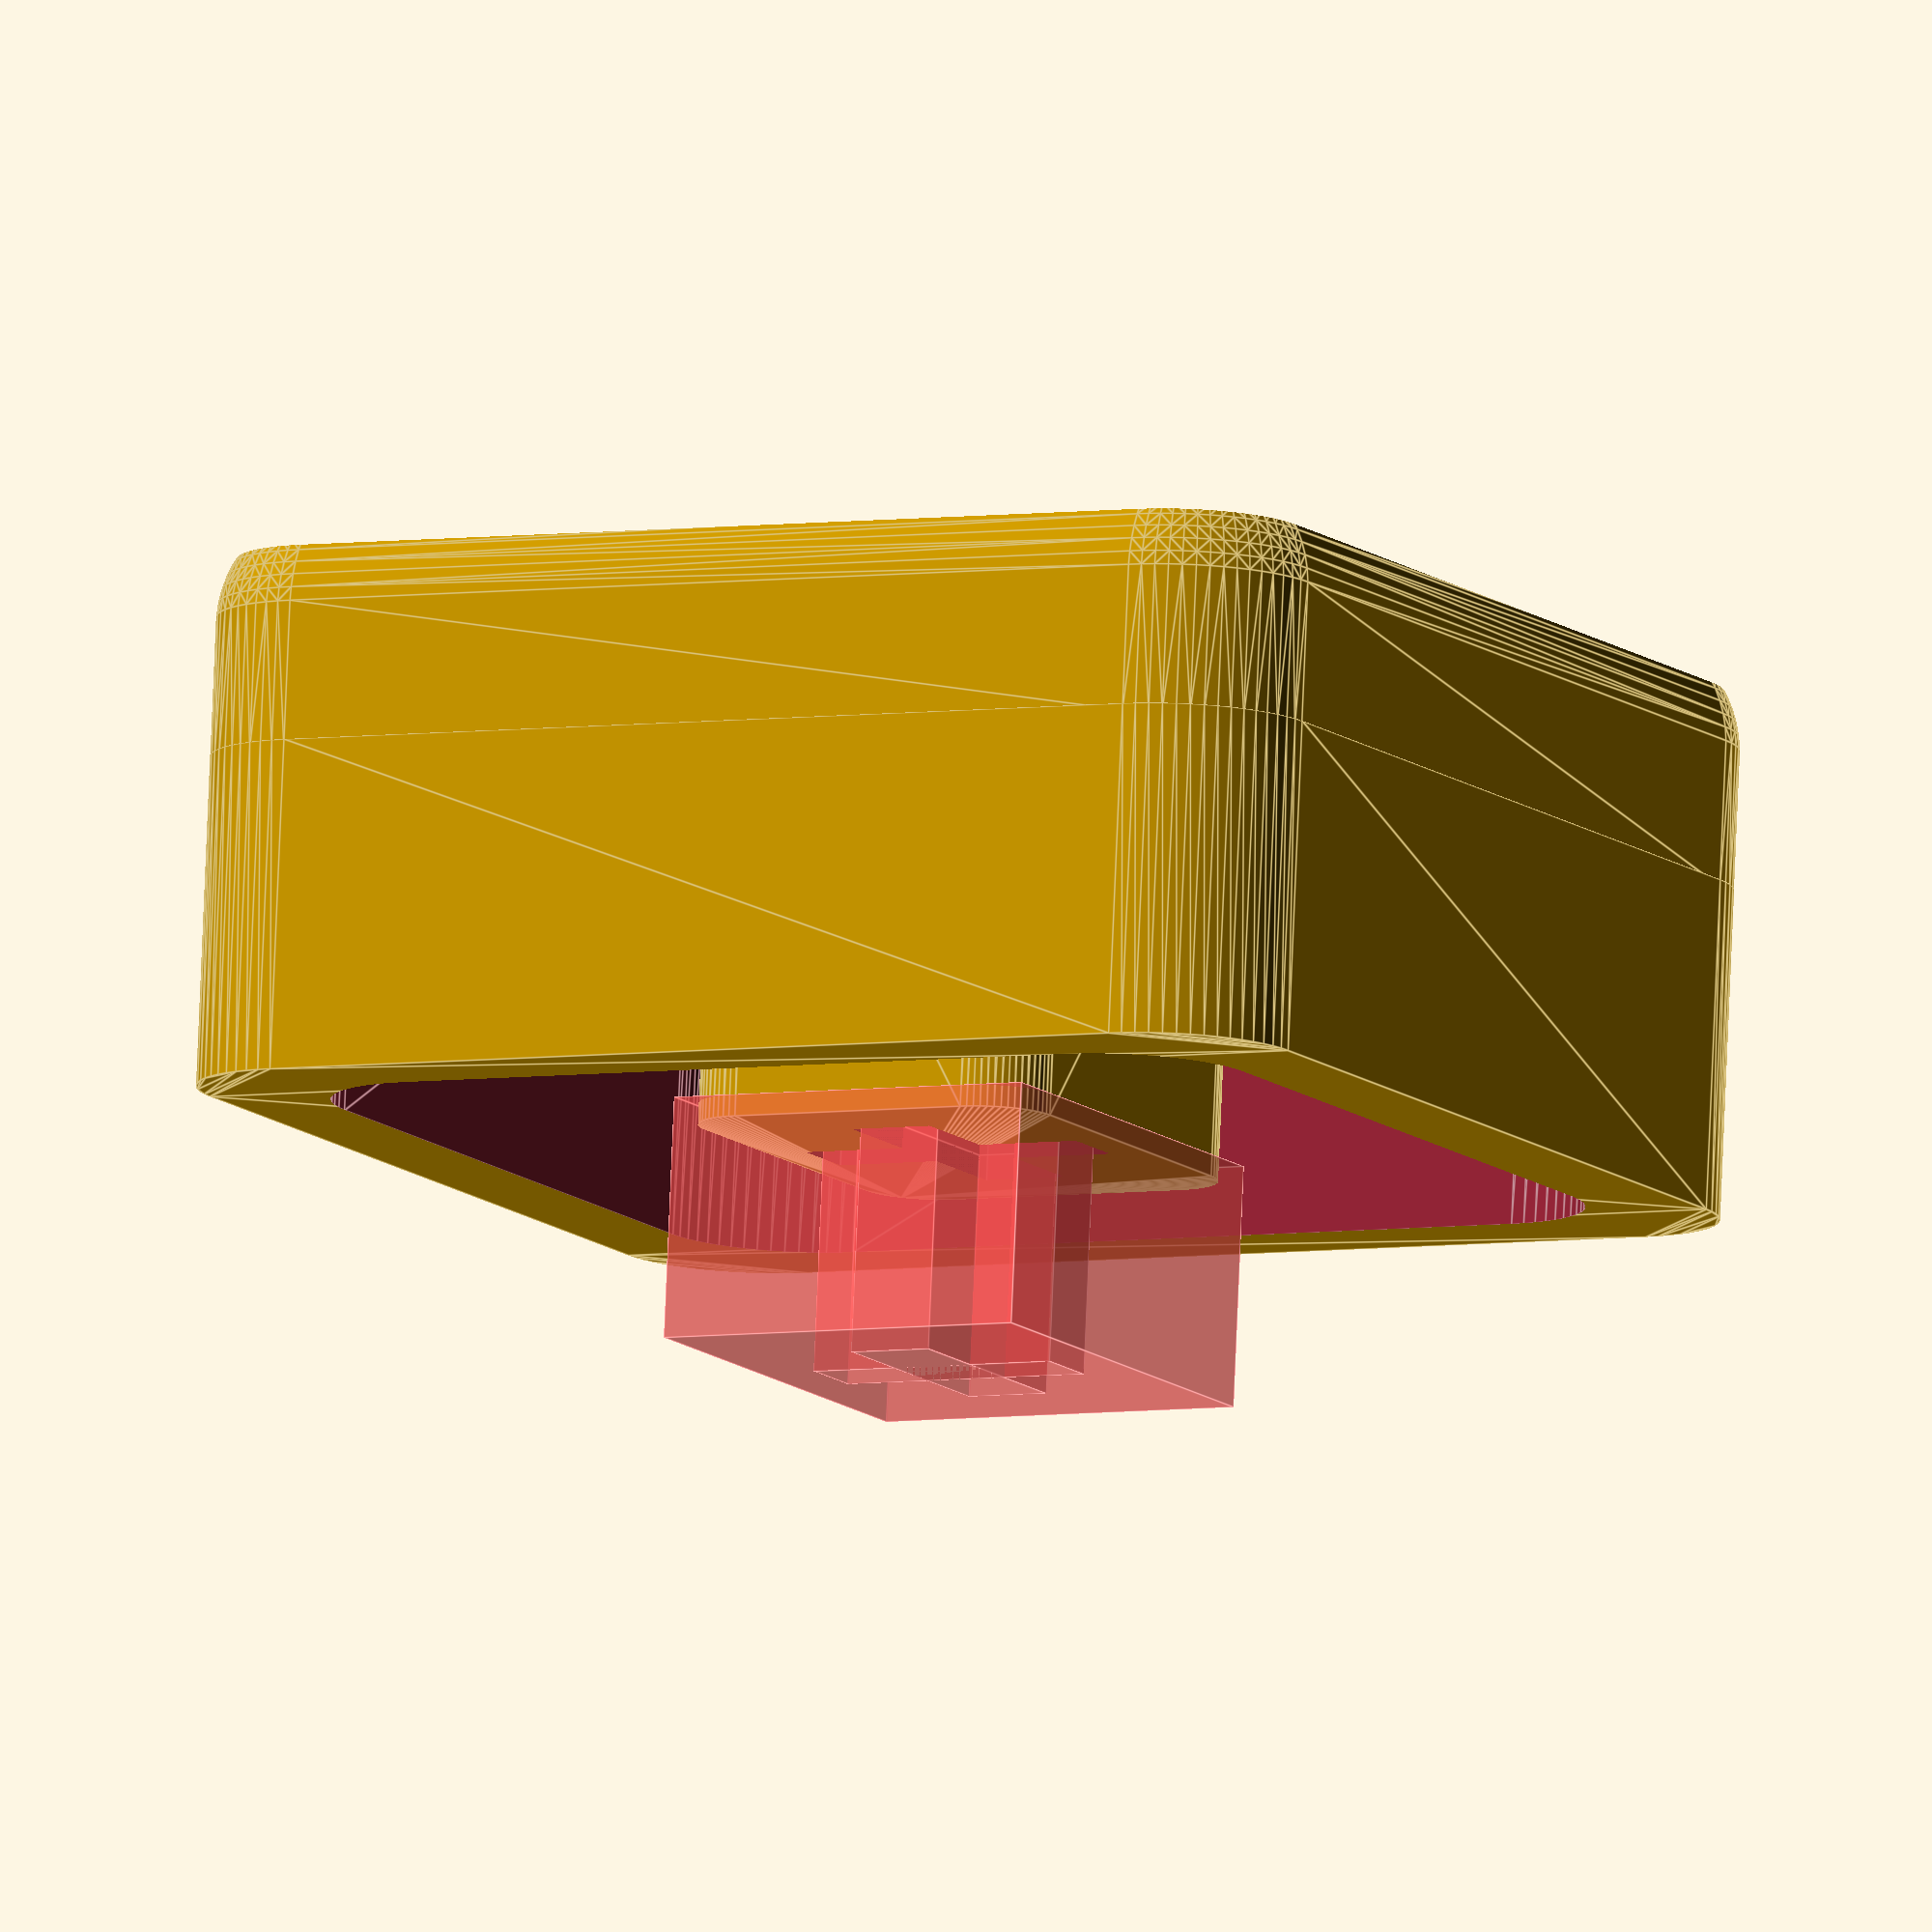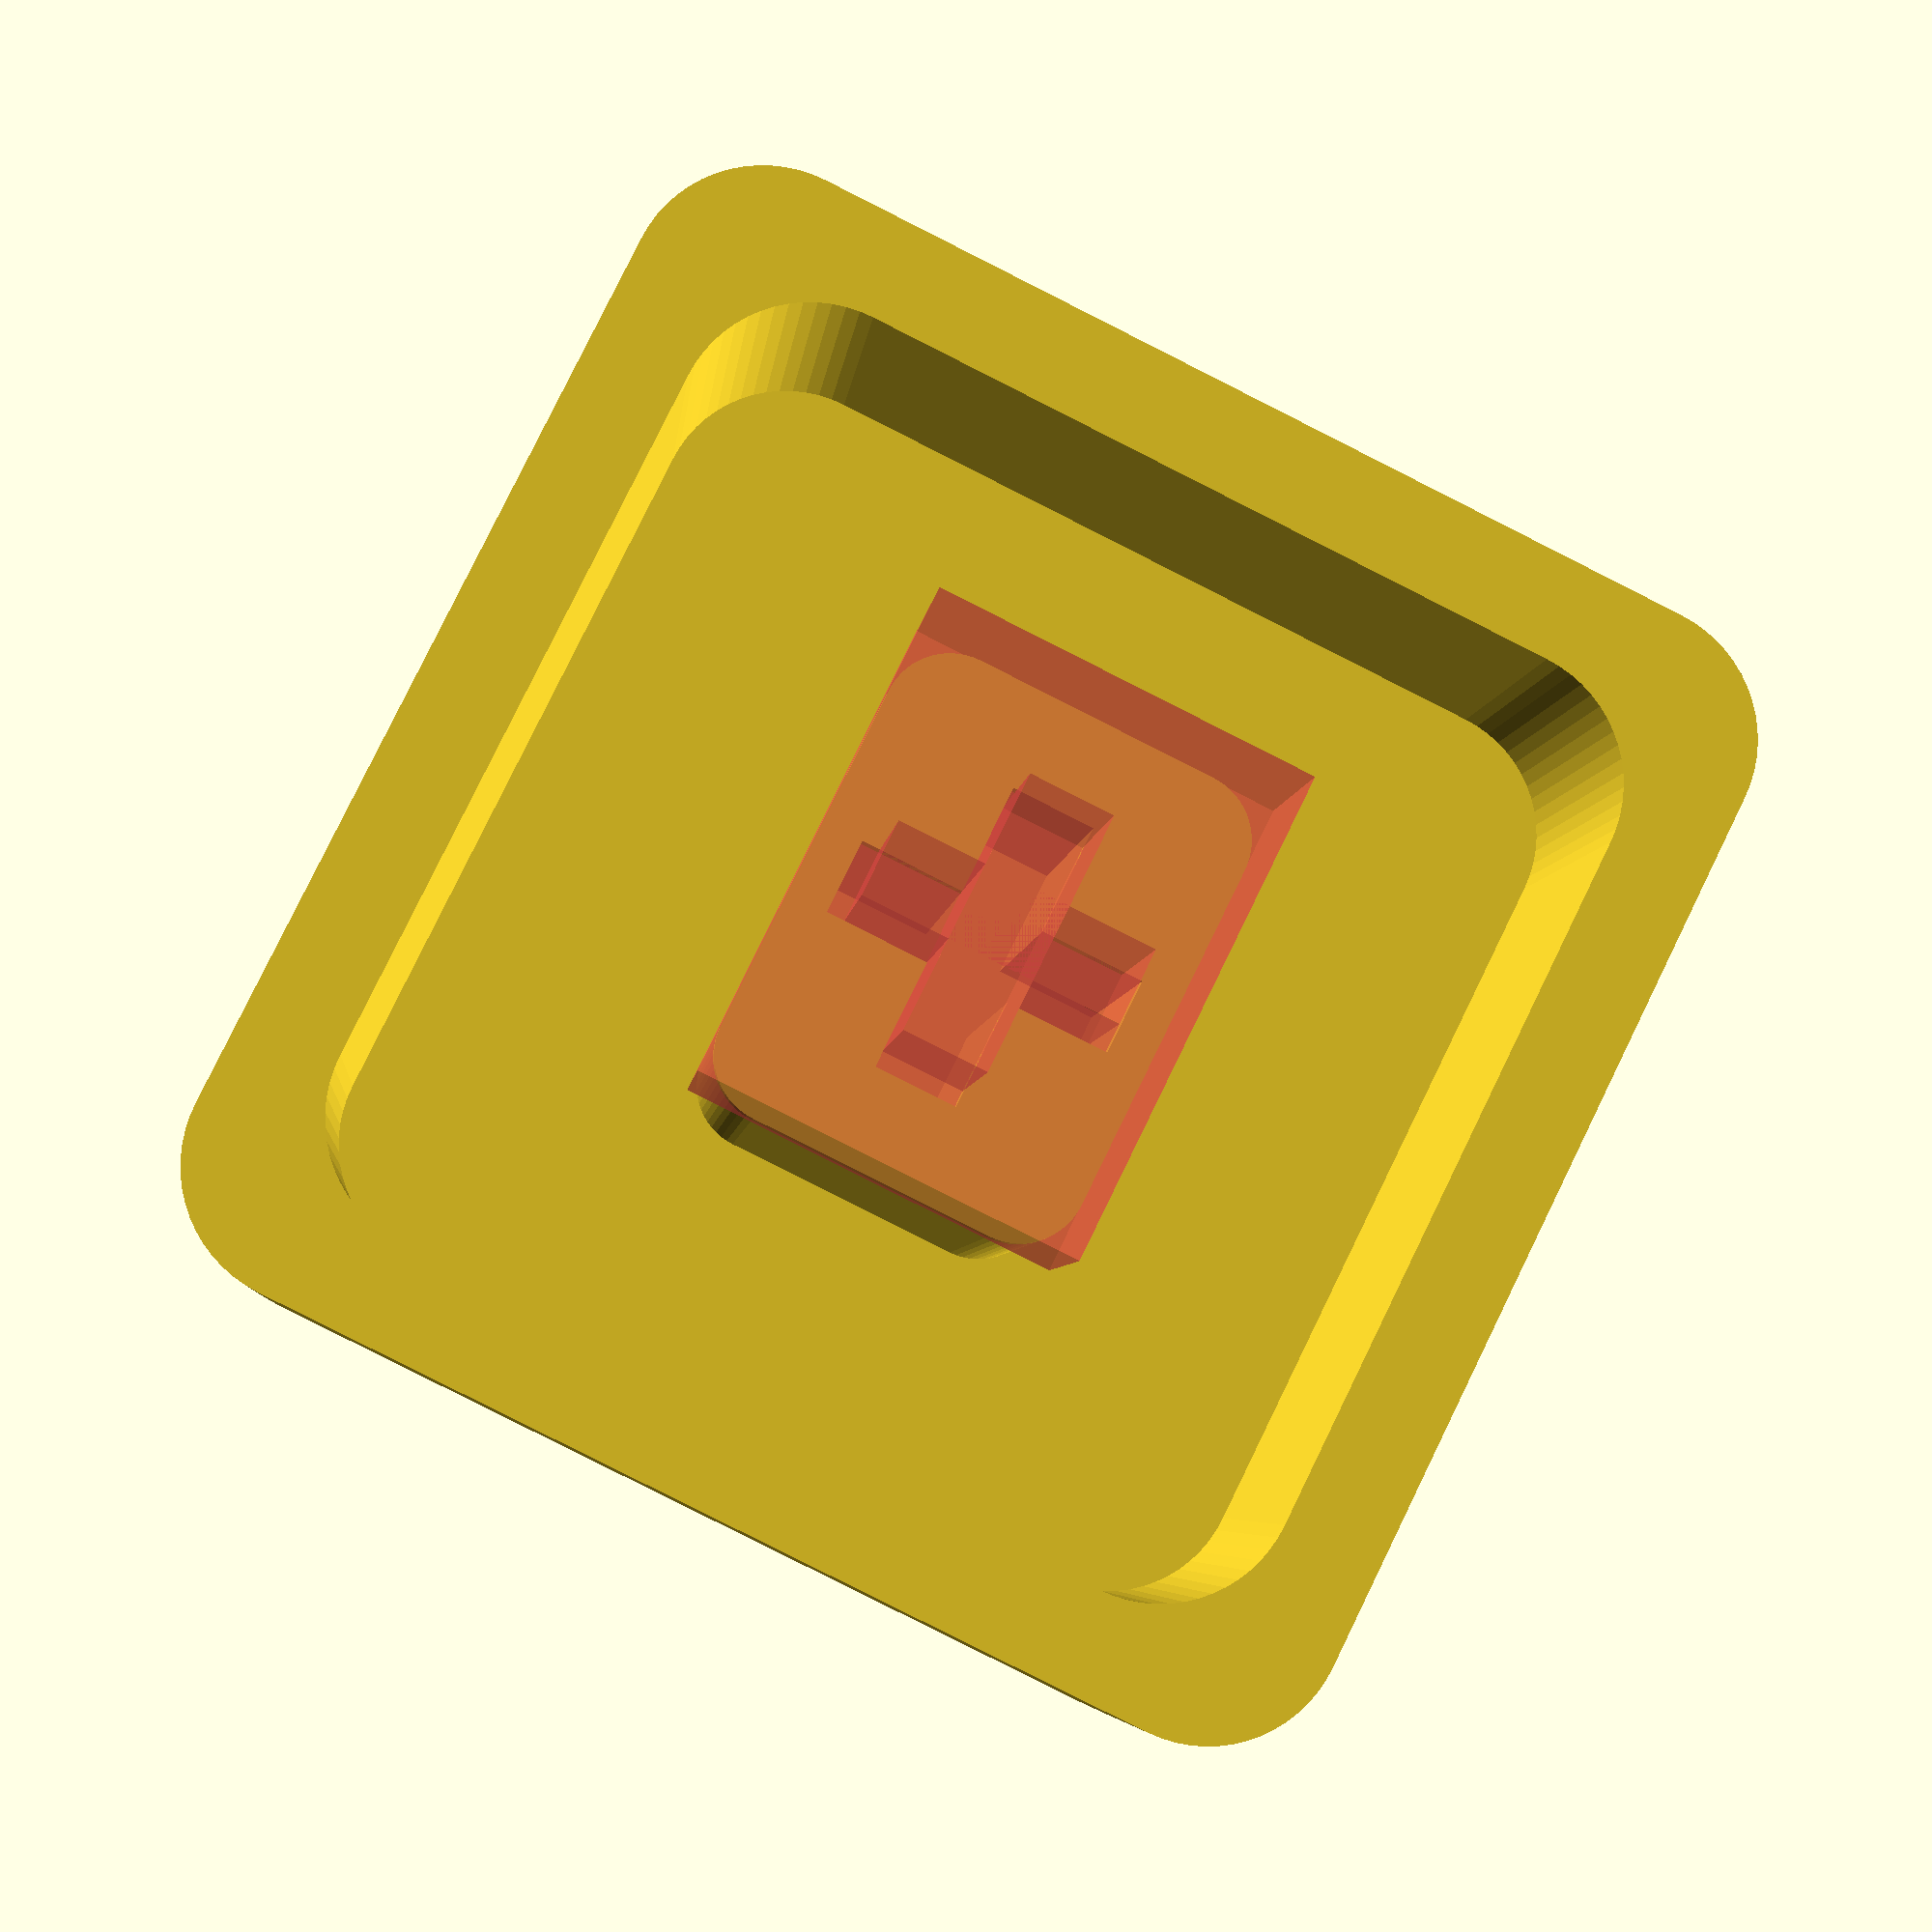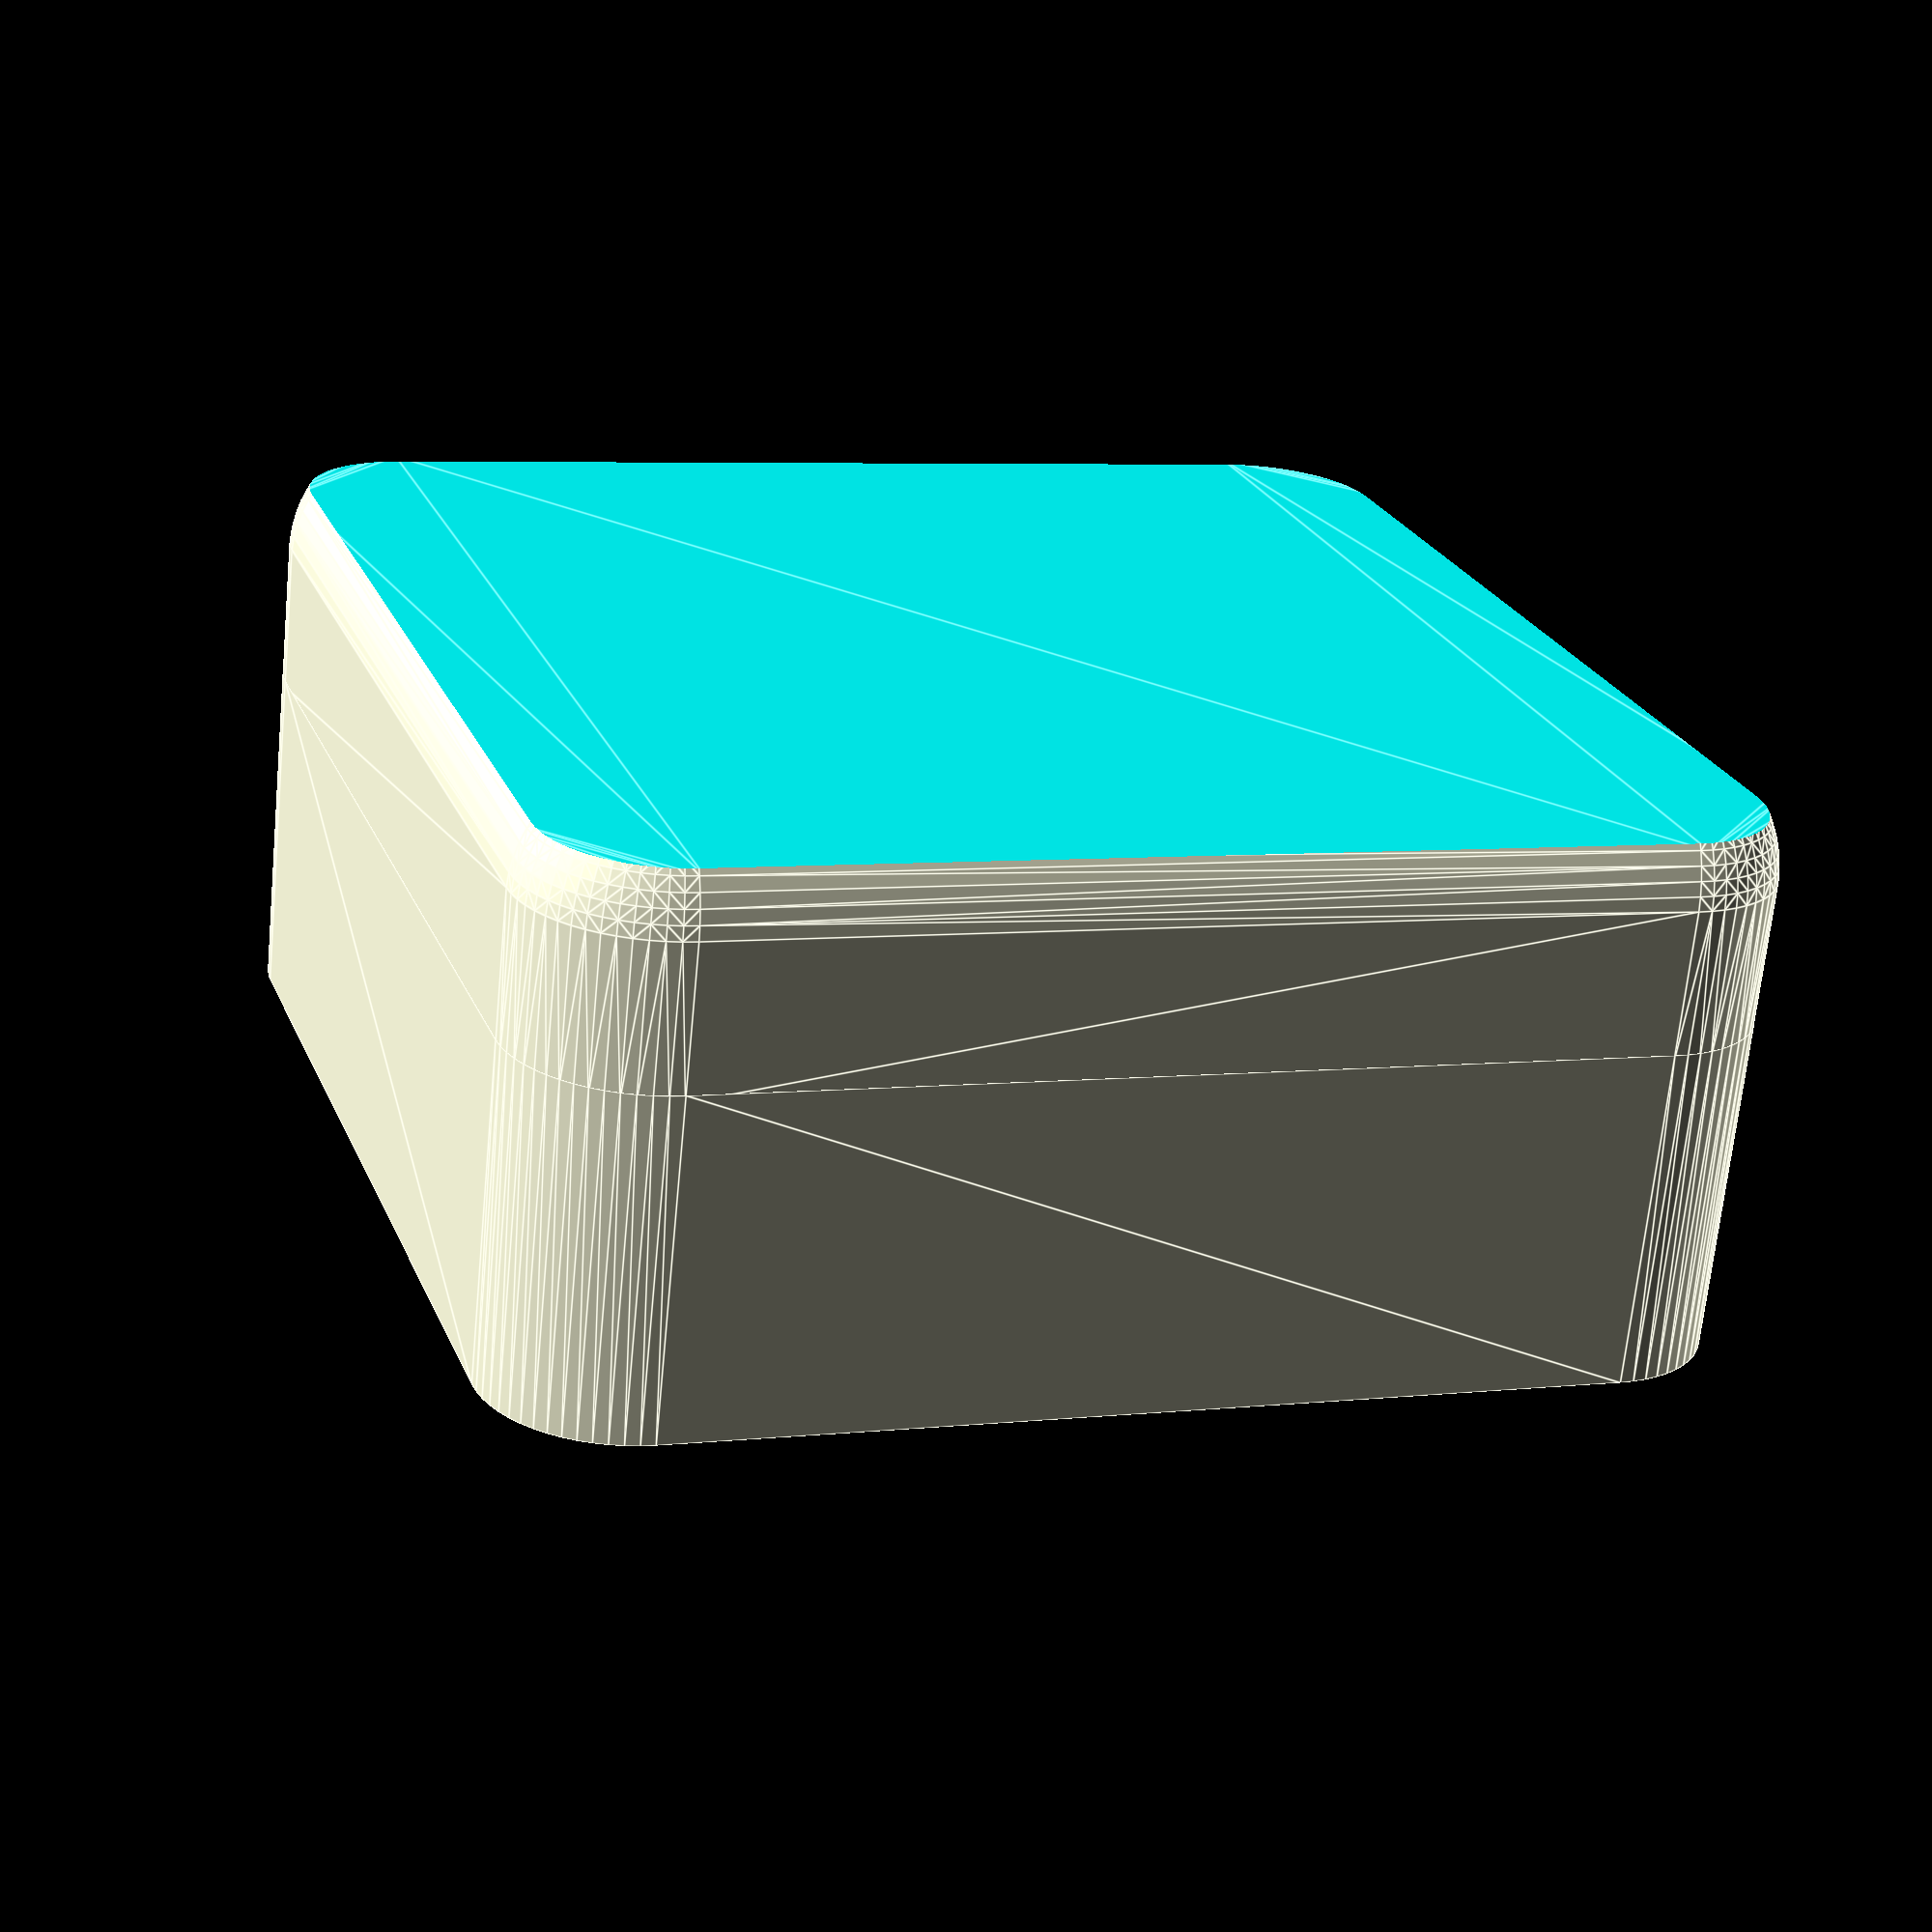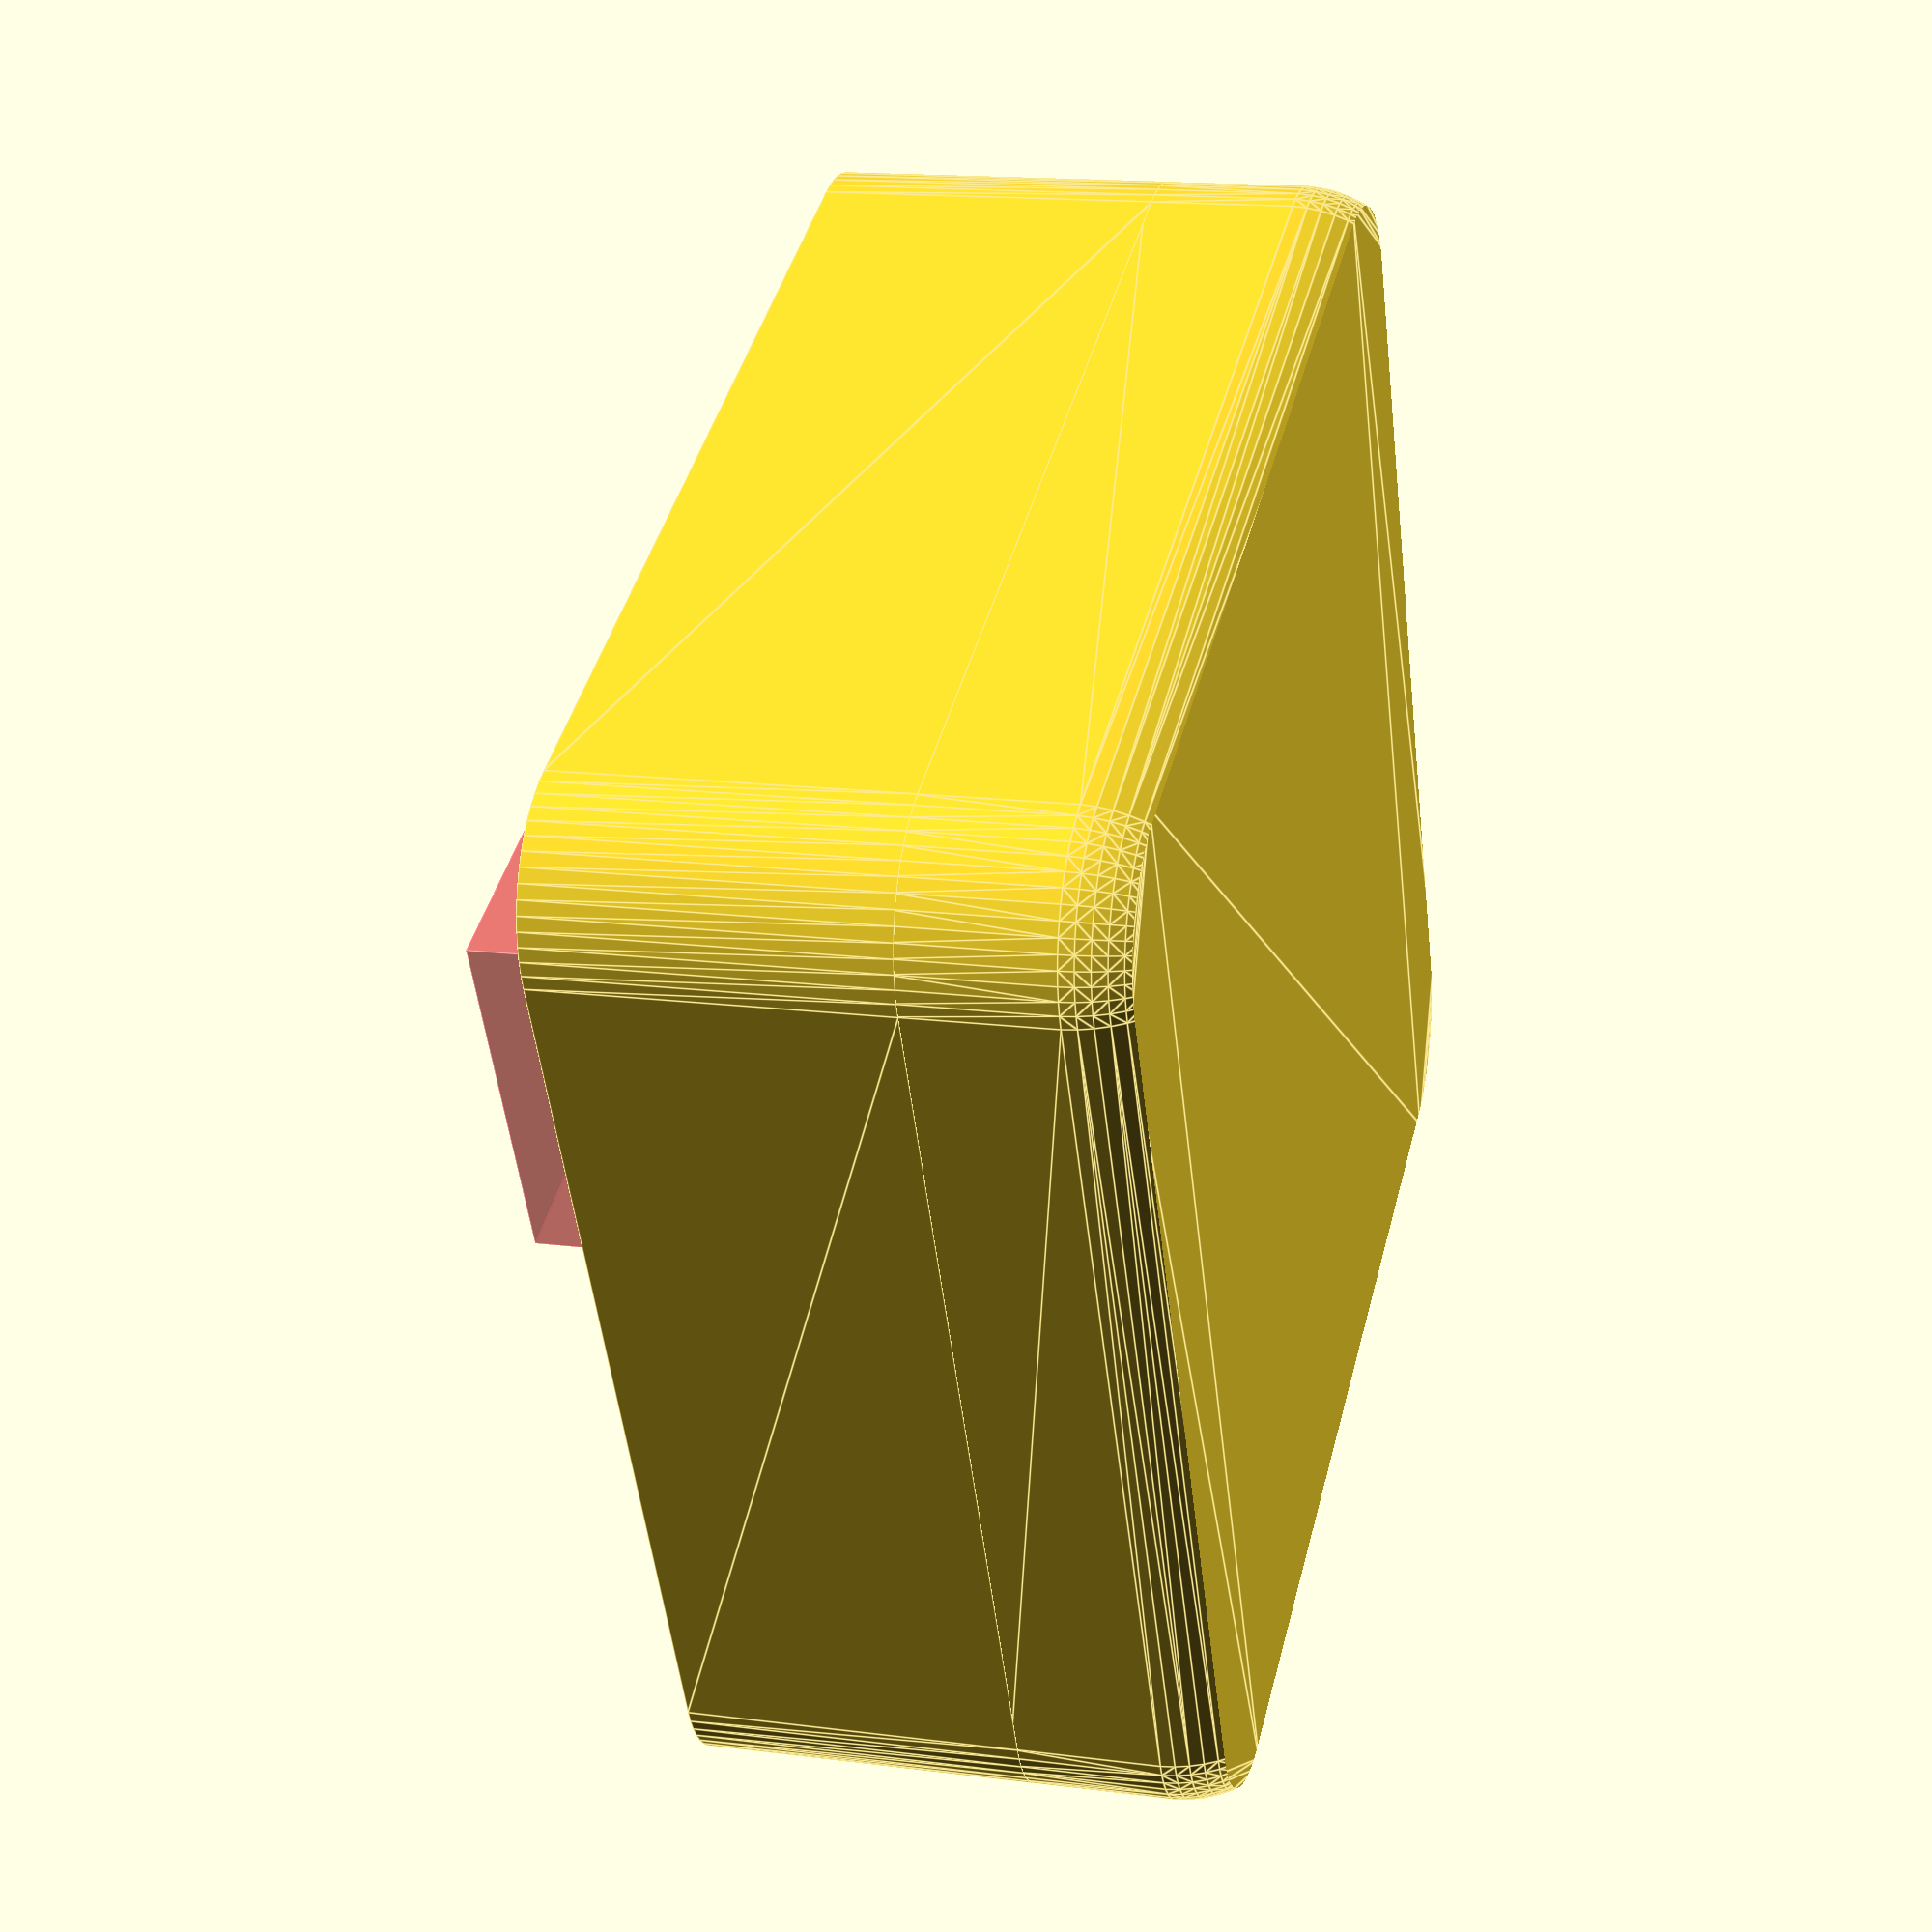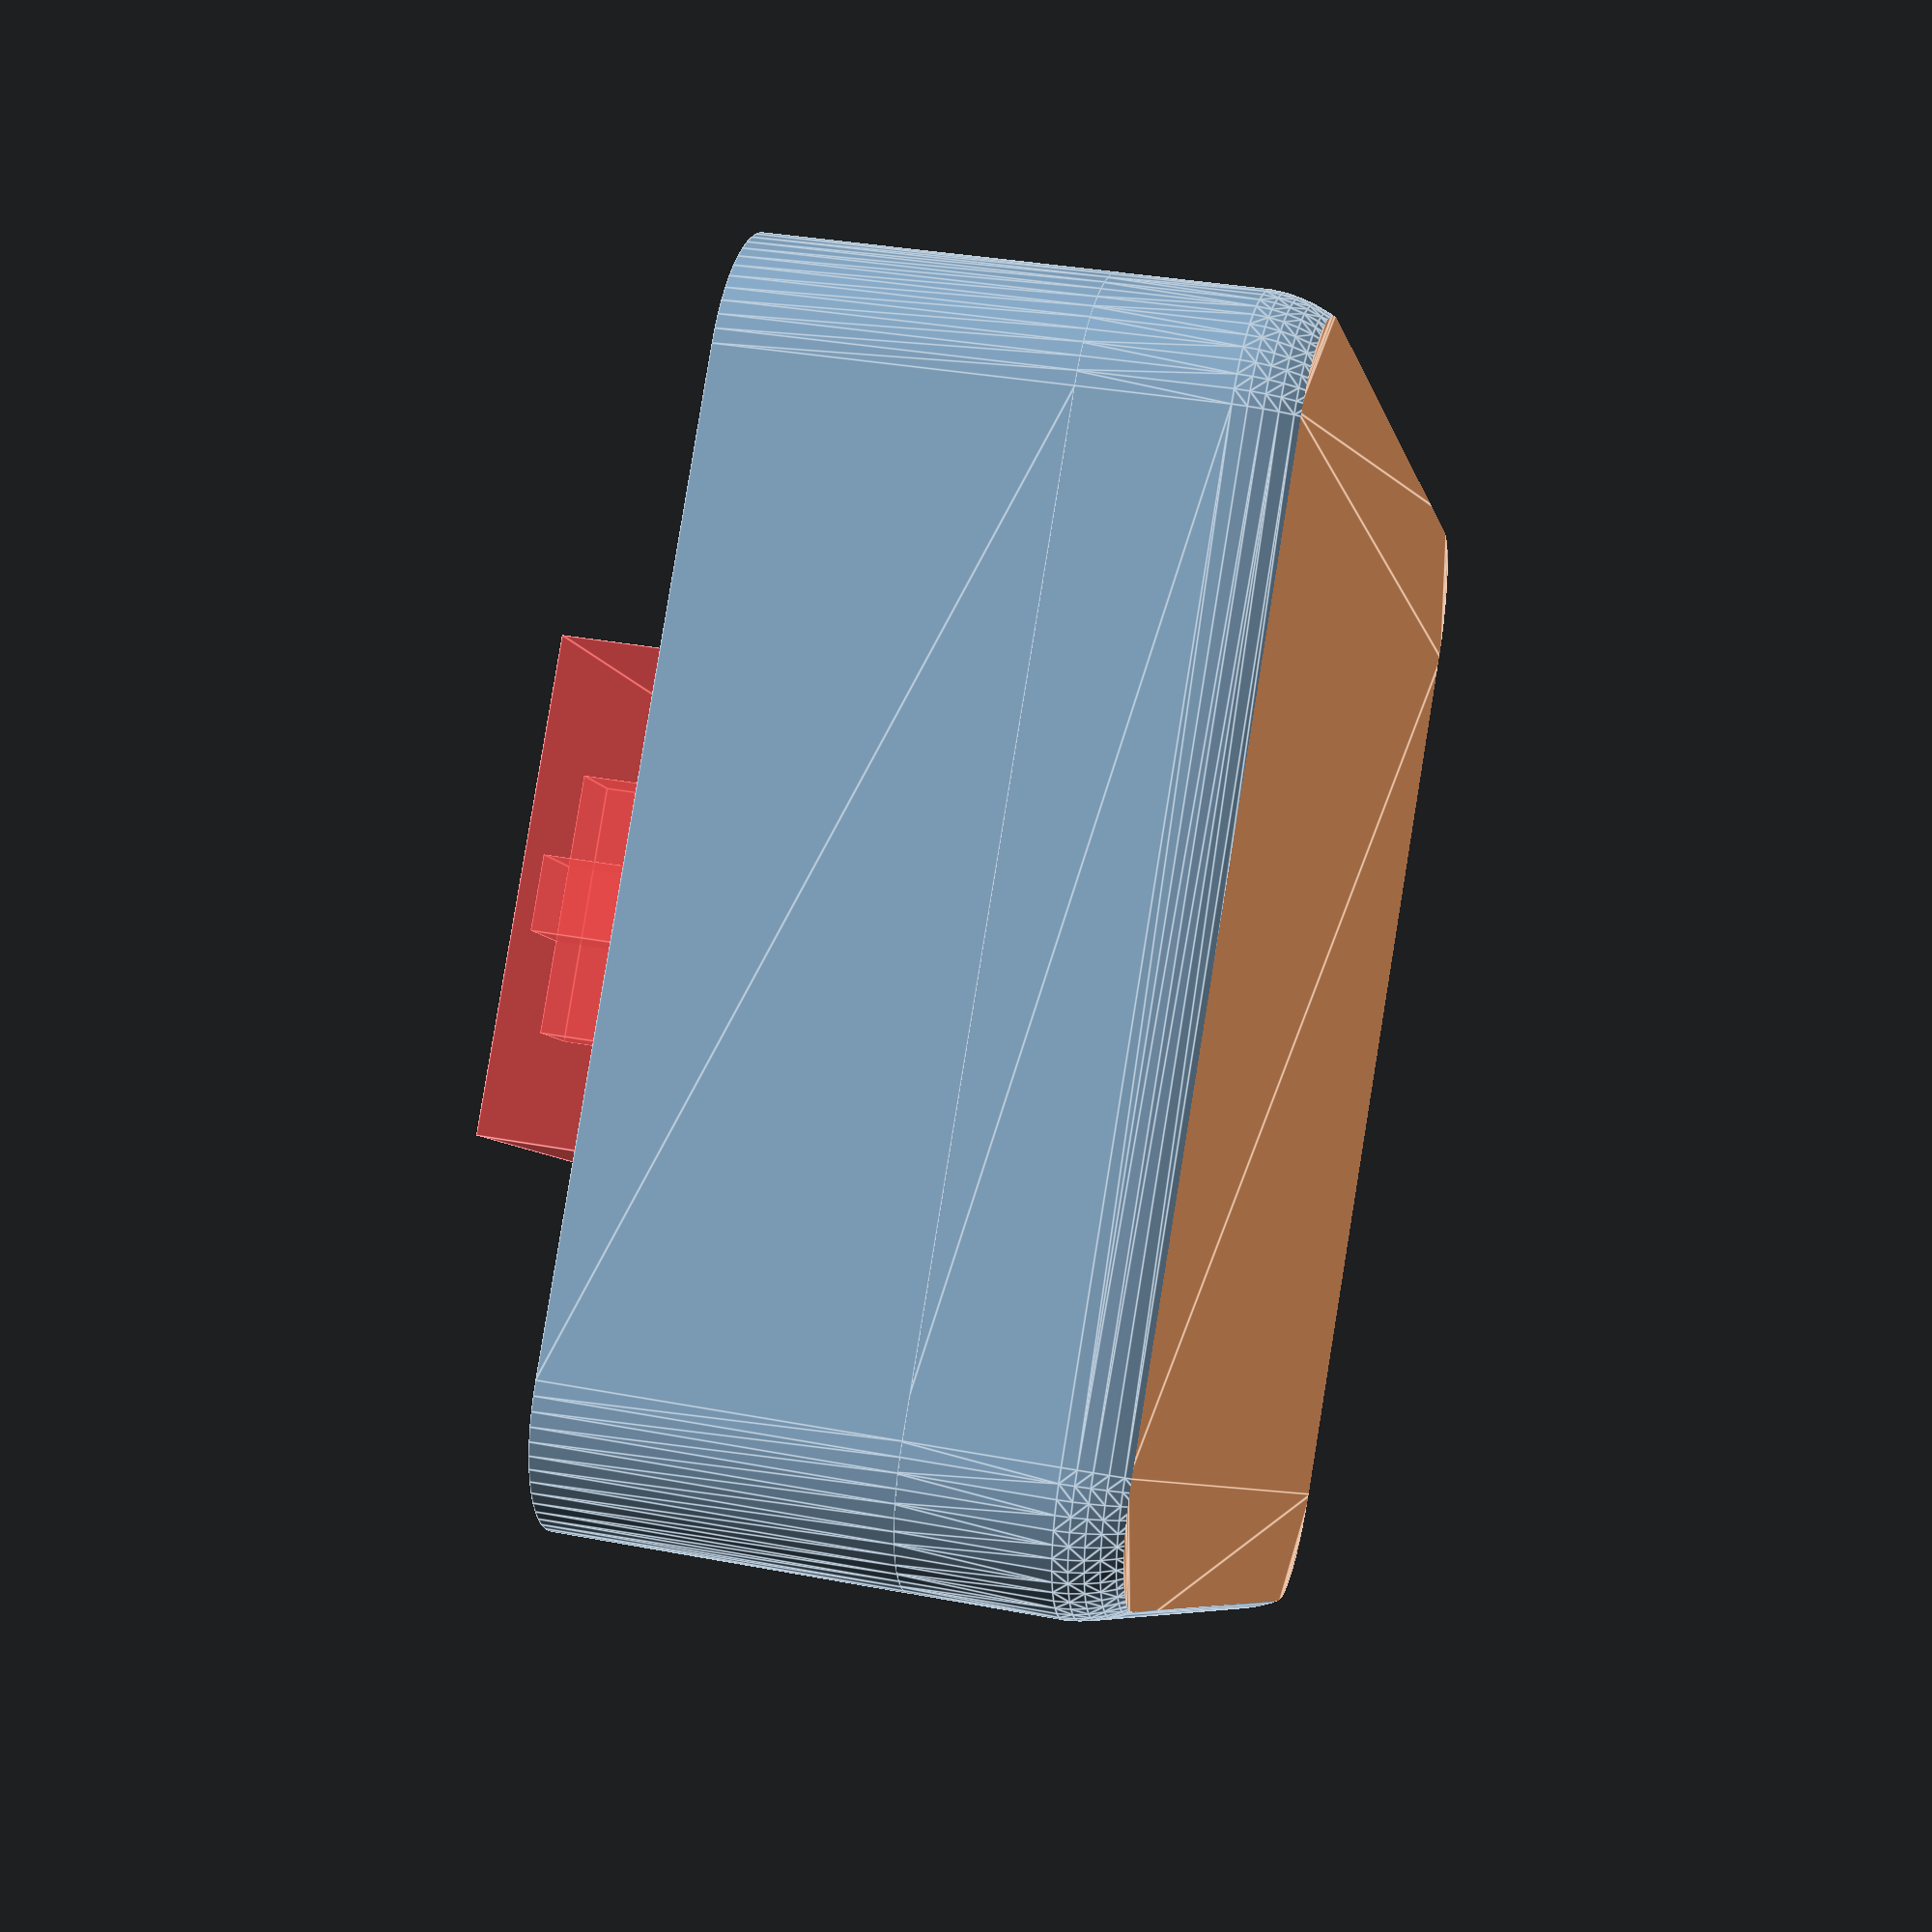
<openscad>

// Define higher resolution for transformations
$fn=60;

difference() {
union(){
    // keycap outside cupola
    difference() {
        union() {
            // rounded cap - top half
            translate([0,0, 7.5]) // half mil under ten
            roundedcube(18, 6, 2);

            // rounded sides - bottom half
            translate([0,0,1.5])
            sideroundedcube(18, 5, 2);
        };

        // top flattening
        translate([0,0,9.49])
        sideroundedcube(18, 6, 2);

        // internal cupola cutoff
        translate([0,0,1.49])
        sideroundedcube(15, 6, 2);
    }

    // fitting support
    translate([0, 0, 4.75])
    difference(){
        // housing fitting
        hull() {
            translate([2.70, 1.88, 0])   cylinder(6.5, 1, 1, true);
            translate([-2.70, 1.88, 0])  cylinder(6.5, 1, 1, true);
            translate([2.70, -1.88, 0])  cylinder(6.5, 1, 1, true);
            translate([-2.70, -1.88, 0]) cylinder(6.5, 1, 1, true);
        }
        // cross fitting cutoff
        cube([4.5, 1.29, 10], true);
        cube([1.15, 4.5, 10], true);
    }
}
// enable to see sliced
*translate([0, 5, 5]) cube([20, 10, 20], true);
}


// reference inner cupola cutoff
*translate([10,10,1.49])
sideroundedcube(16, 6, 2);

// height reference, with z offset for switch spacing
*translate([0,0,1.5])
cube([18, 18, 8]); // height = 8mm


/**
 * Reference fitting cross
 * The fitting cross on the kailh speed has been measured to be:
 * - horizontal : 1.27 to 1.29 thick, 3.95 in length, and 3.65 in height
 * - vertical   : 1.11 to 1.15 think, 3.95 in length, and 3.65 in height
 */
#union(){
    cube([3.95, 1.29, 3.66], true); // h
    cube([1.15, 3.94, 3.66], true); // v
 }

/**
 * Reference piston housing
 * The piston housing on the kailh speed has been measured to be:
 * - x : 7.47
 * - y : 5.81
 * - z : 3.65
 */
#cube([7.45, 5.8, 3.65], true);


module roundedcube(s, h, r) {
    minkowski() {
        cube([s-r*2, s-r*2, h-r*2], true);
        sphere(r);
    };
}

module sideroundedcube(s, h, r) {
    linear_extrude(height=h)
    minkowski() {
        square(s-r*2, true);
        circle(r);
    };
}


</openscad>
<views>
elev=279.7 azim=296.5 roll=182.4 proj=o view=edges
elev=185.6 azim=63.8 roll=5.5 proj=p view=wireframe
elev=68.2 azim=341.5 roll=354.3 proj=p view=edges
elev=164.7 azim=334.4 roll=254.7 proj=p view=edges
elev=146.9 azim=129.0 roll=255.2 proj=p view=edges
</views>
